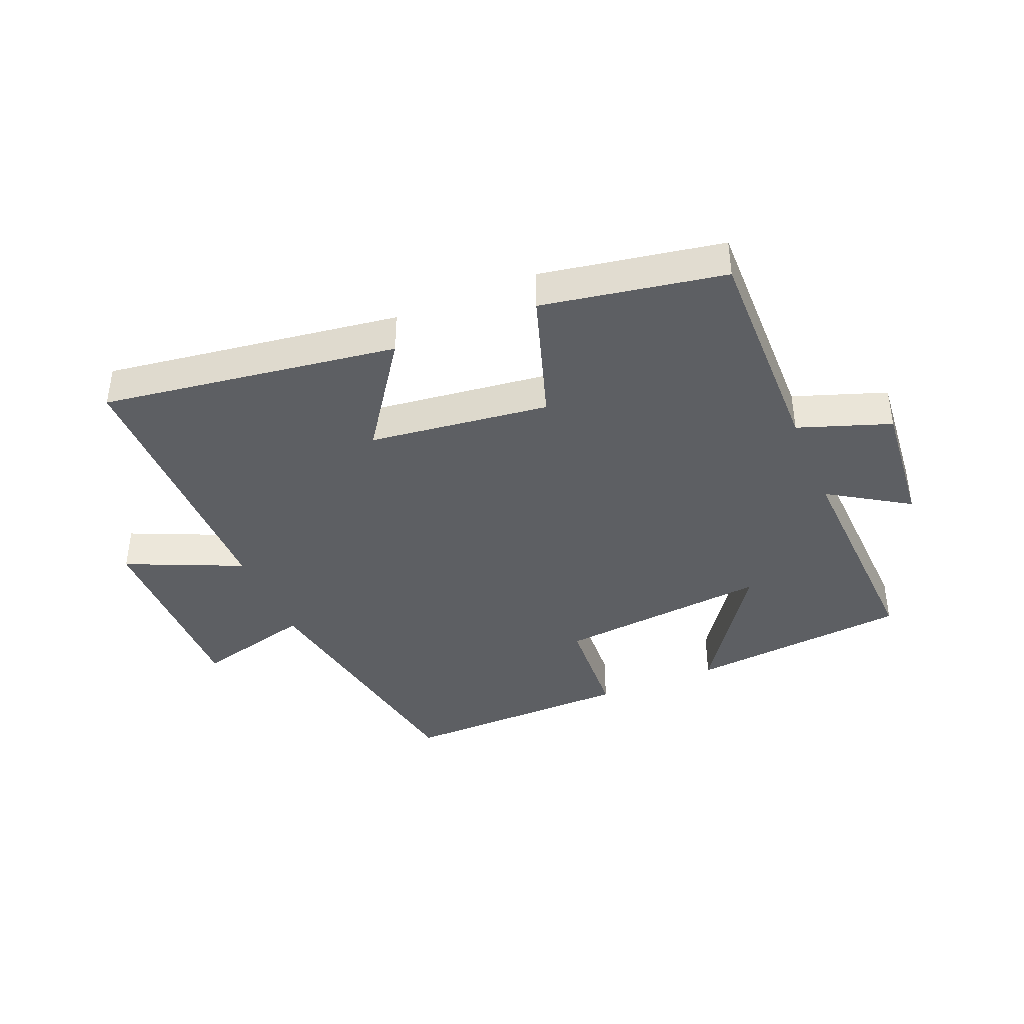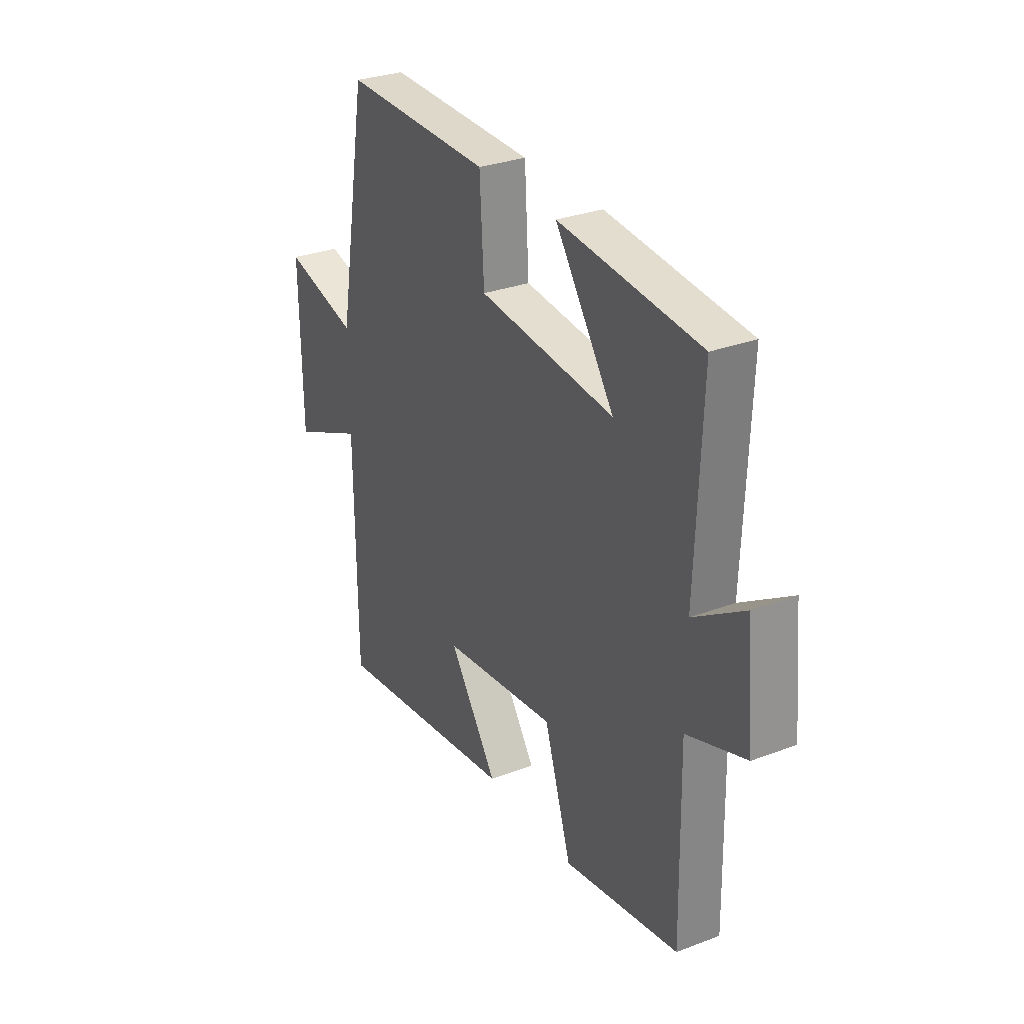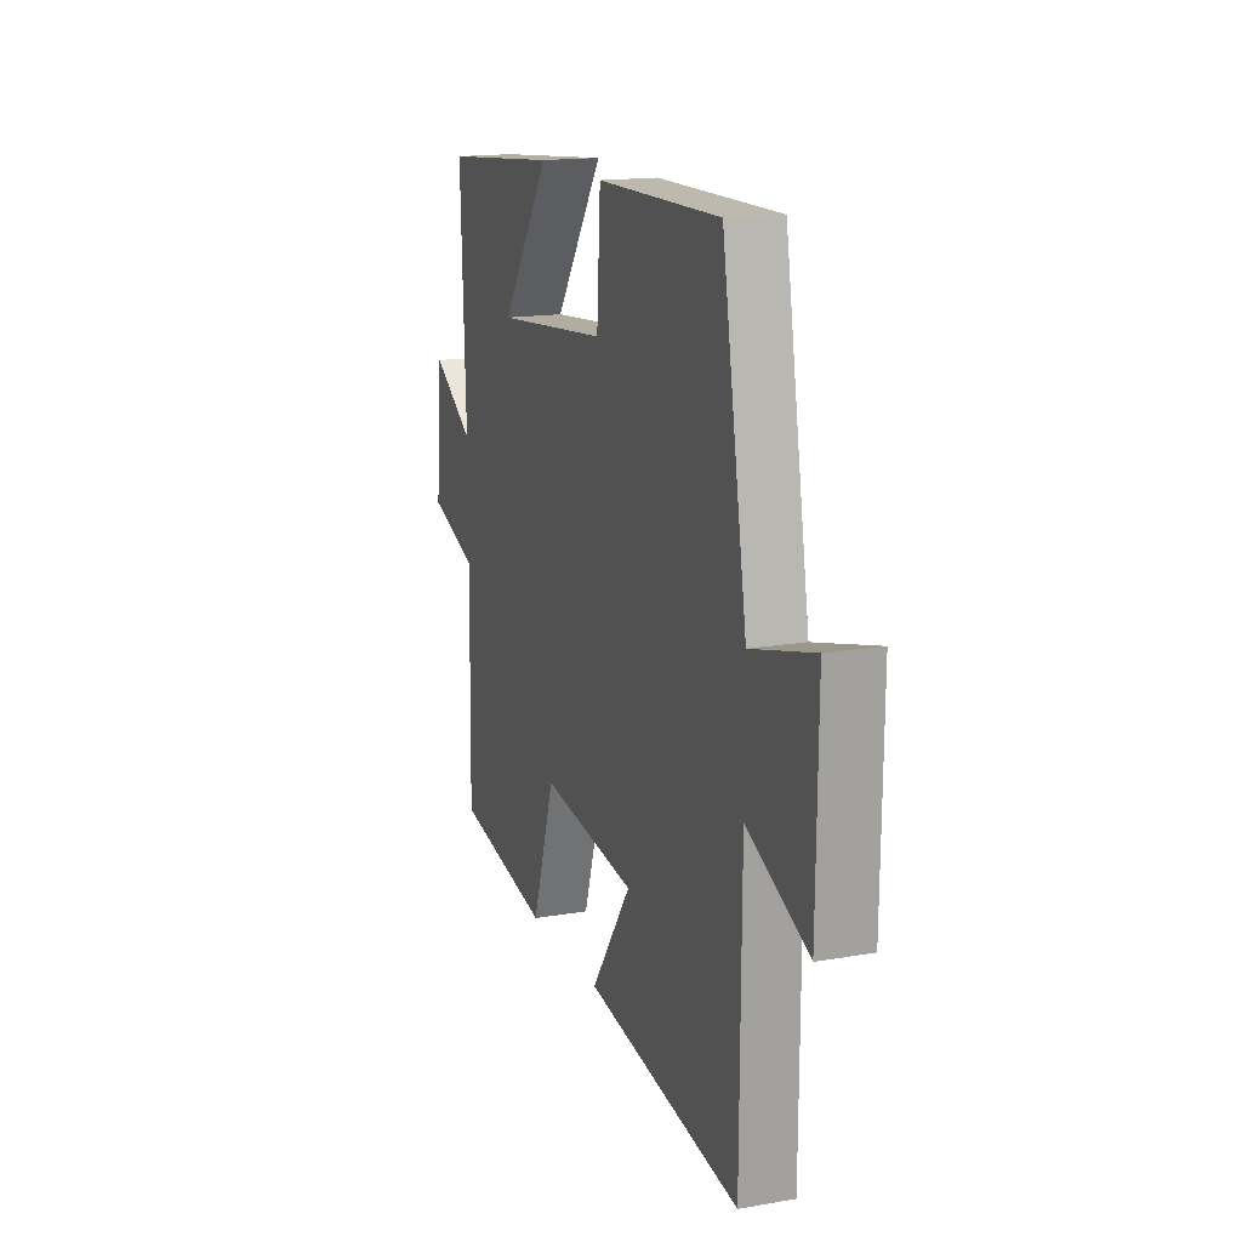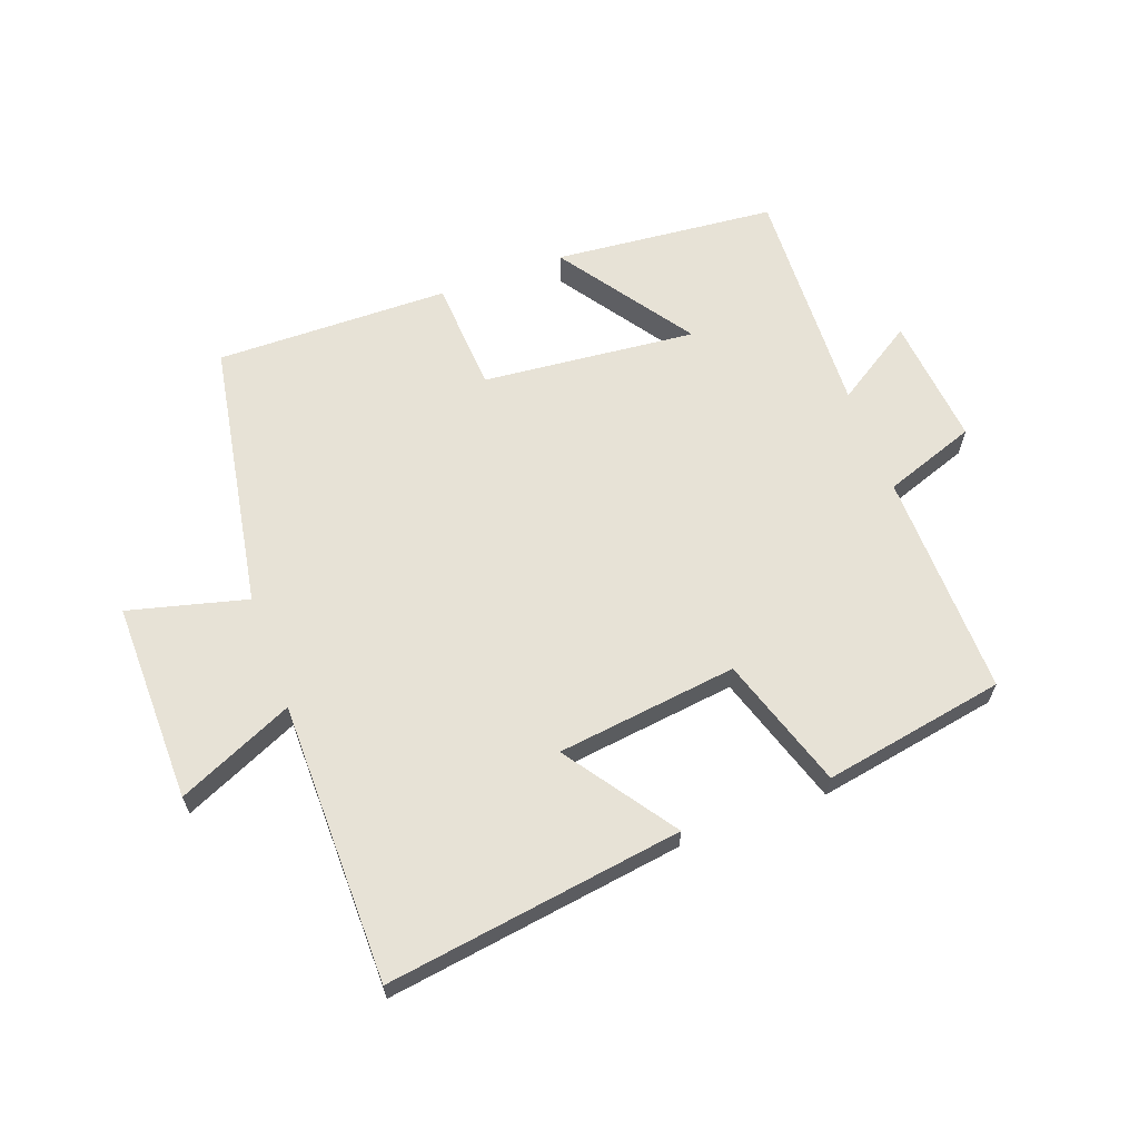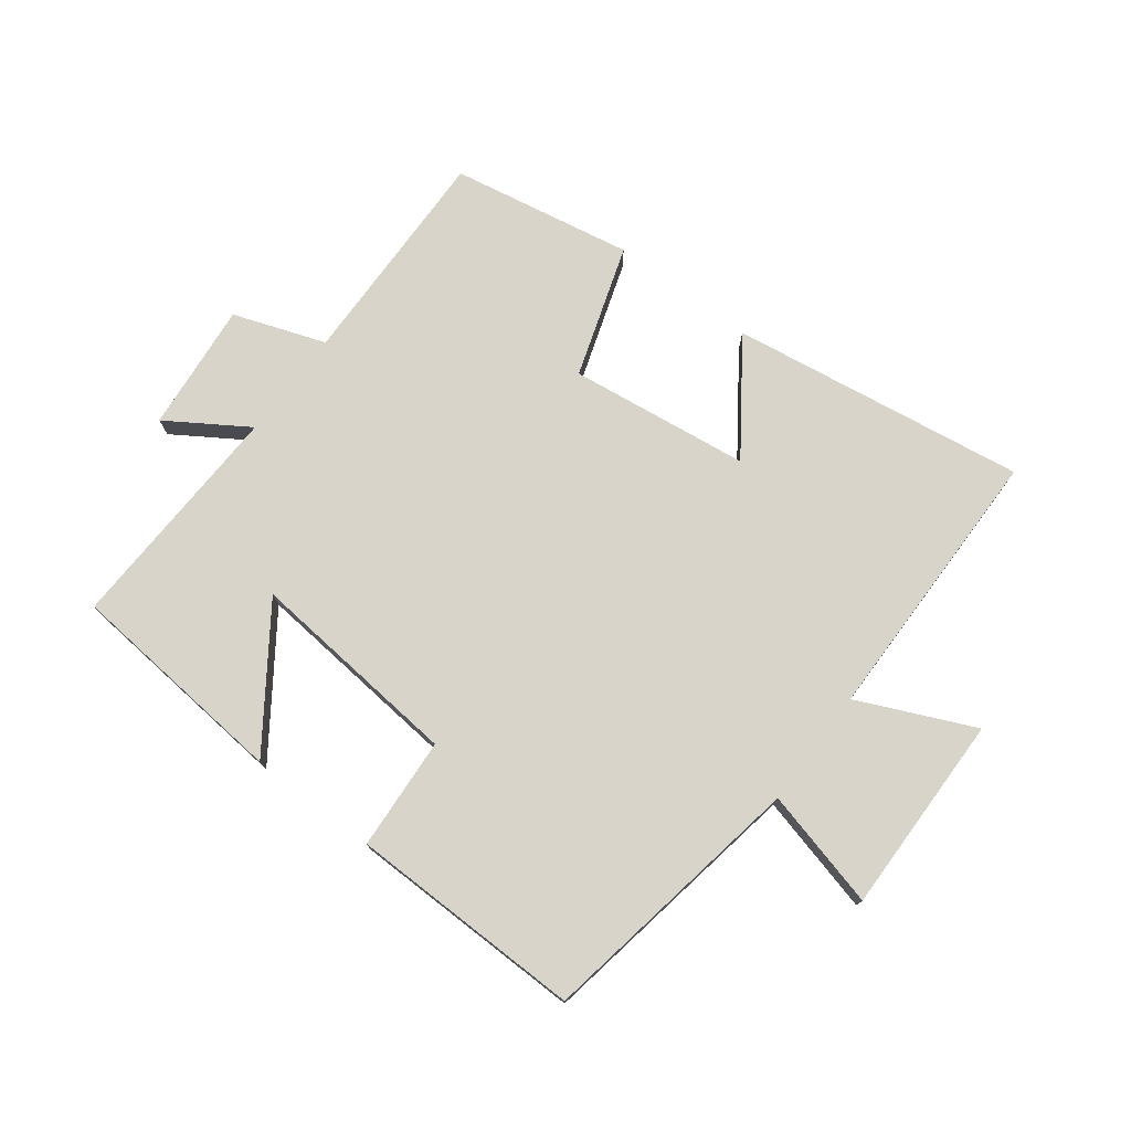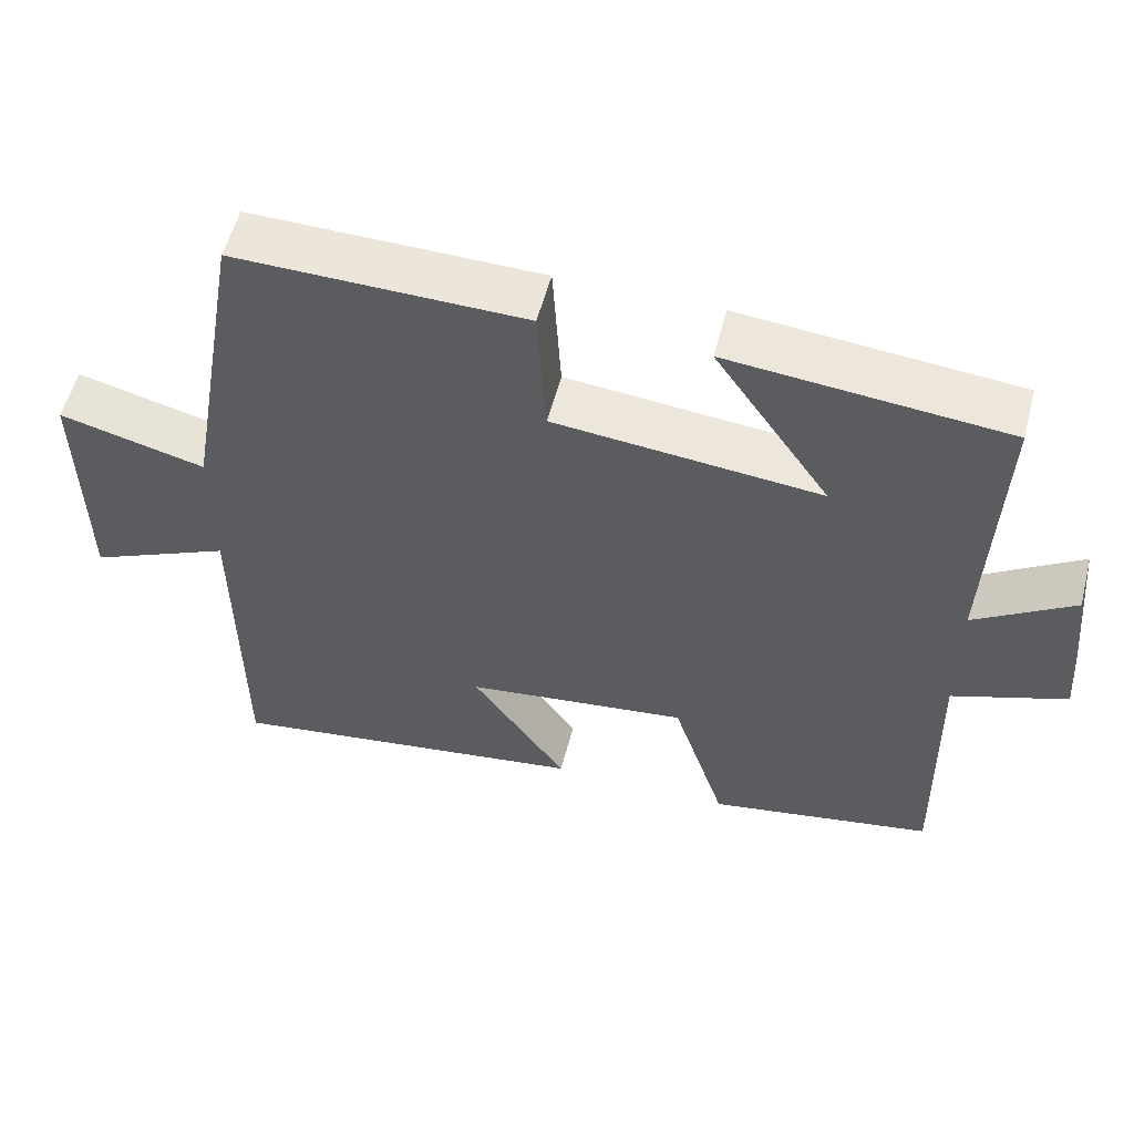
<metadata>
{"format":"obj","ext":"obj","renderer":"f3d","projection":"perspective","resolution":1024,"background":"white","views":[{"elev":-40.2,"azim":-157.3,"up":"+Y"},{"elev":30.1,"azim":-118.9,"up":"+Z"},{"elev":16.1,"azim":70.3,"up":"+Z"},{"elev":63.7,"azim":159.8,"up":"+Y"},{"elev":75.4,"azim":37.0,"up":"+Y"},{"elev":55.4,"azim":-165.5,"up":"+Z"}]}
</metadata>
<code>
v 0.497 0.07 -0.568
v 0.021 0.07 -0.5
v 0.144 0.07 -0.324
v -0.146 0.07 -0.288
v -0.215 0.07 -0.5
v -0.507 0.07 -0.448
v -0.5 0.07 -0.087
v -0.648 0.07 -0.035
v -0.628 0.07 0.173
v -0.5 0.07 0.091
v -0.515 0.07 0.466
v -0.158 0.07 0.5
v -0.307 0.07 0.285
v 0.037 0.07 0.319
v 0.048 0.07 0.5
v 0.424 0.07 0.506
v 0.5 0.07 0.073
v 0.69 0.07 0.122
v 0.686 0.07 -0.2
v 0.5 0.07 -0.117
v 0.497 0 -0.568
v 0.021 0 -0.5
v 0.144 0 -0.324
v -0.146 0 -0.288
v -0.215 0 -0.5
v -0.507 0 -0.448
v -0.5 0 -0.087
v -0.648 0 -0.035
v -0.628 0 0.173
v -0.5 0 0.091
v -0.515 0 0.466
v -0.158 0 0.5
v -0.307 0 0.285
v 0.037 0 0.319
v 0.048 0 0.5
v 0.424 0 0.506
v 0.5 0 0.073
v 0.69 0 0.122
v 0.686 0 -0.2
v 0.5 0 -0.117
f 17 18 19 20
f 17 20 1
f 16 17 1
f 15 16 1
f 14 15 1
f 13 14 1
f 10 11 12 13
f 7 8 9 10
f 7 10 13
f 6 7 13
f 5 6 13
f 4 5 13
f 3 4 13
f 1 2 3
f 1 3 13
f 40 39 38 37
f 21 40 37
f 21 37 36
f 21 36 35
f 21 35 34
f 21 34 33
f 33 32 31 30
f 30 29 28 27
f 33 30 27
f 33 27 26
f 33 26 25
f 33 25 24
f 33 24 23
f 23 22 21
f 33 23 21
f 1 21 22 2
f 2 22 23 3
f 3 23 24 4
f 4 24 25 5
f 5 25 26 6
f 6 26 27 7
f 7 27 28 8
f 8 28 29 9
f 9 29 30 10
f 10 30 31 11
f 11 31 32 12
f 12 32 33 13
f 13 33 34 14
f 14 34 35 15
f 15 35 36 16
f 16 36 37 17
f 17 37 38 18
f 18 38 39 19
f 19 39 40 20
f 20 40 21 1

</code>
